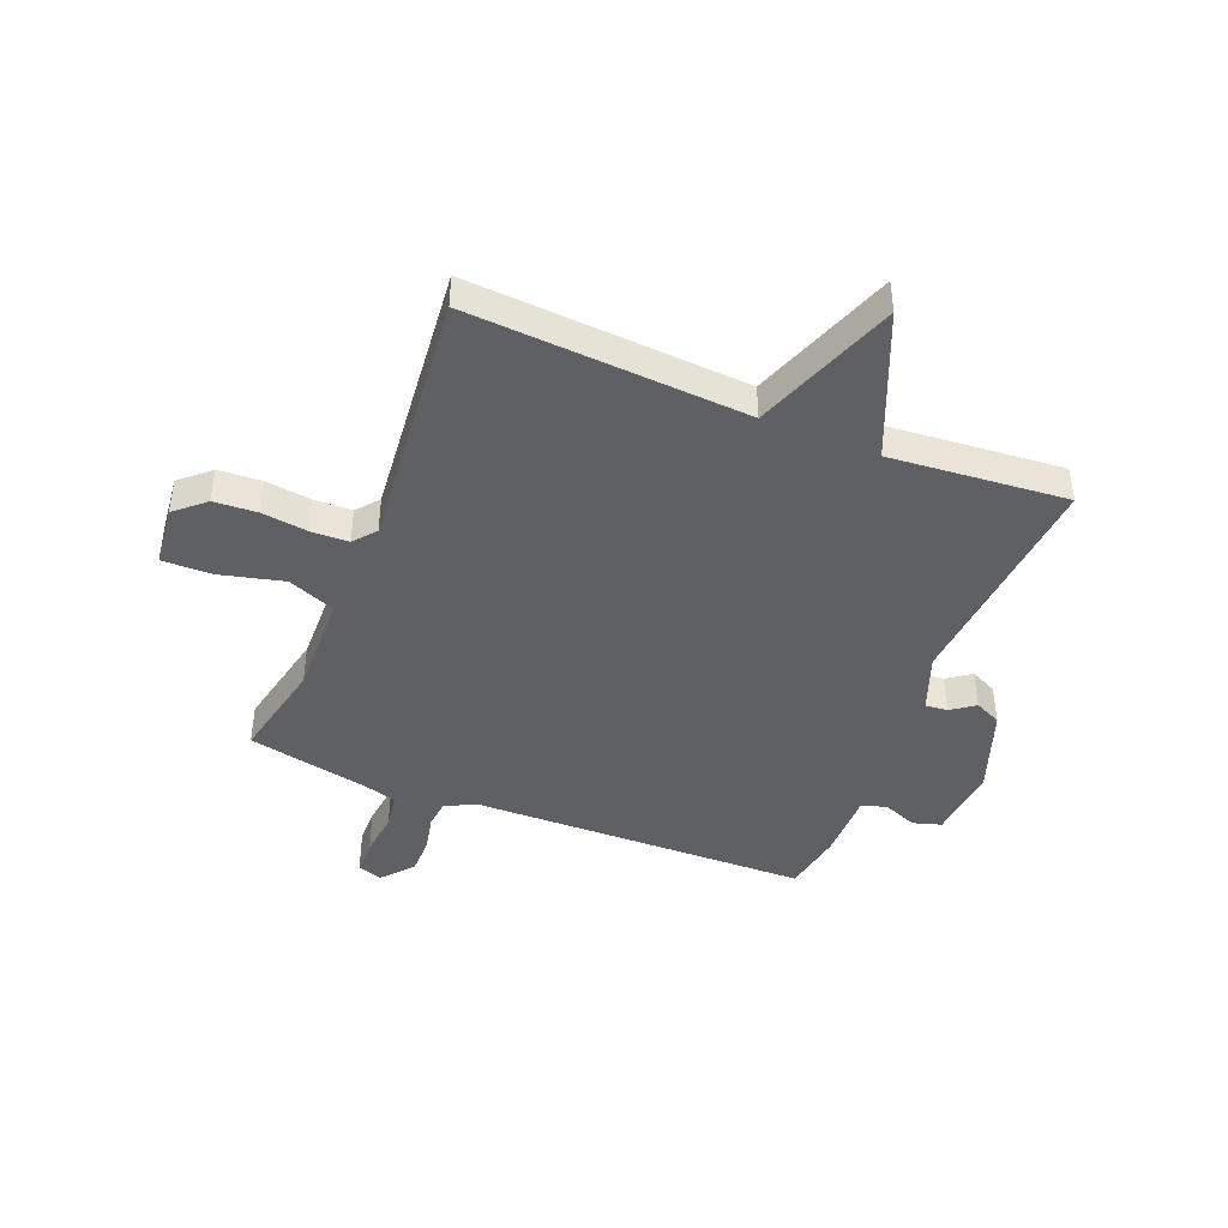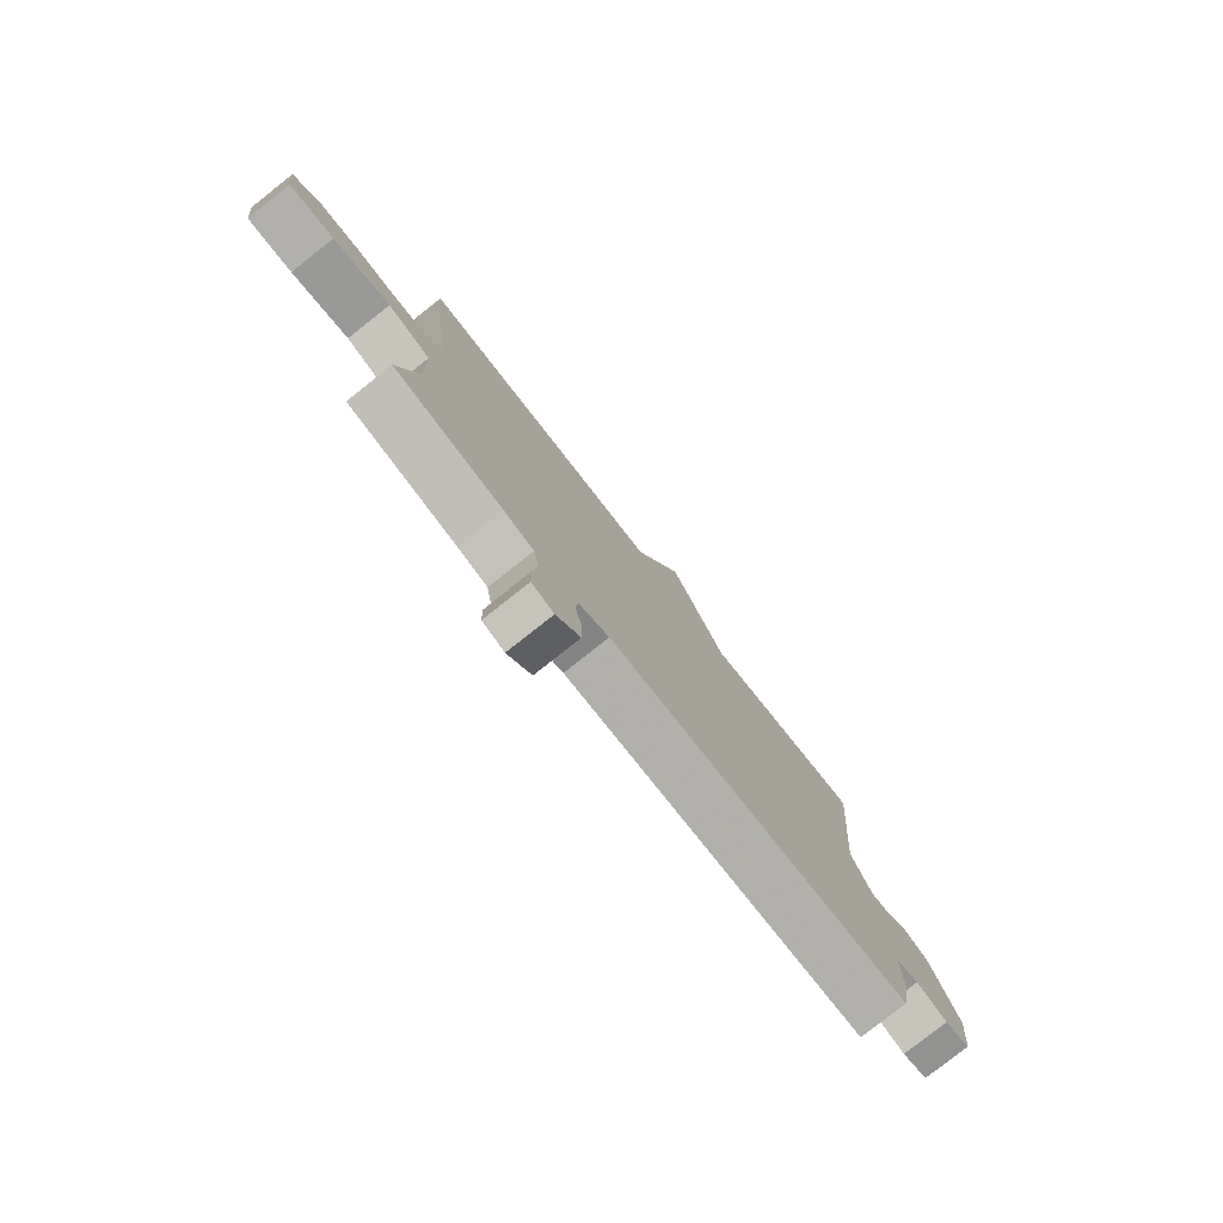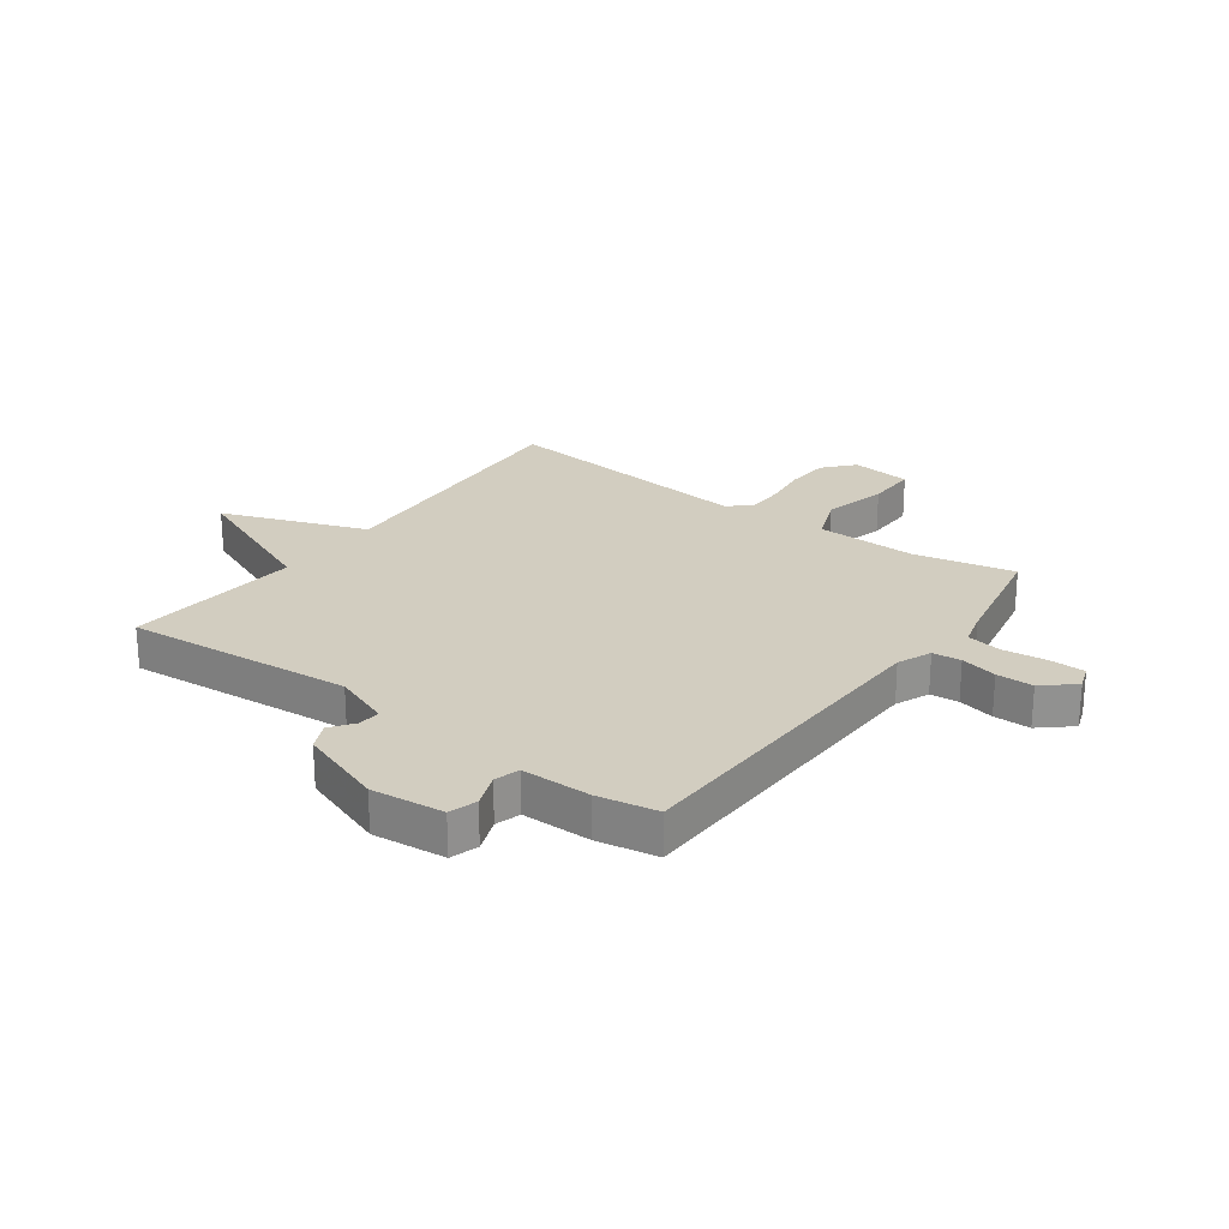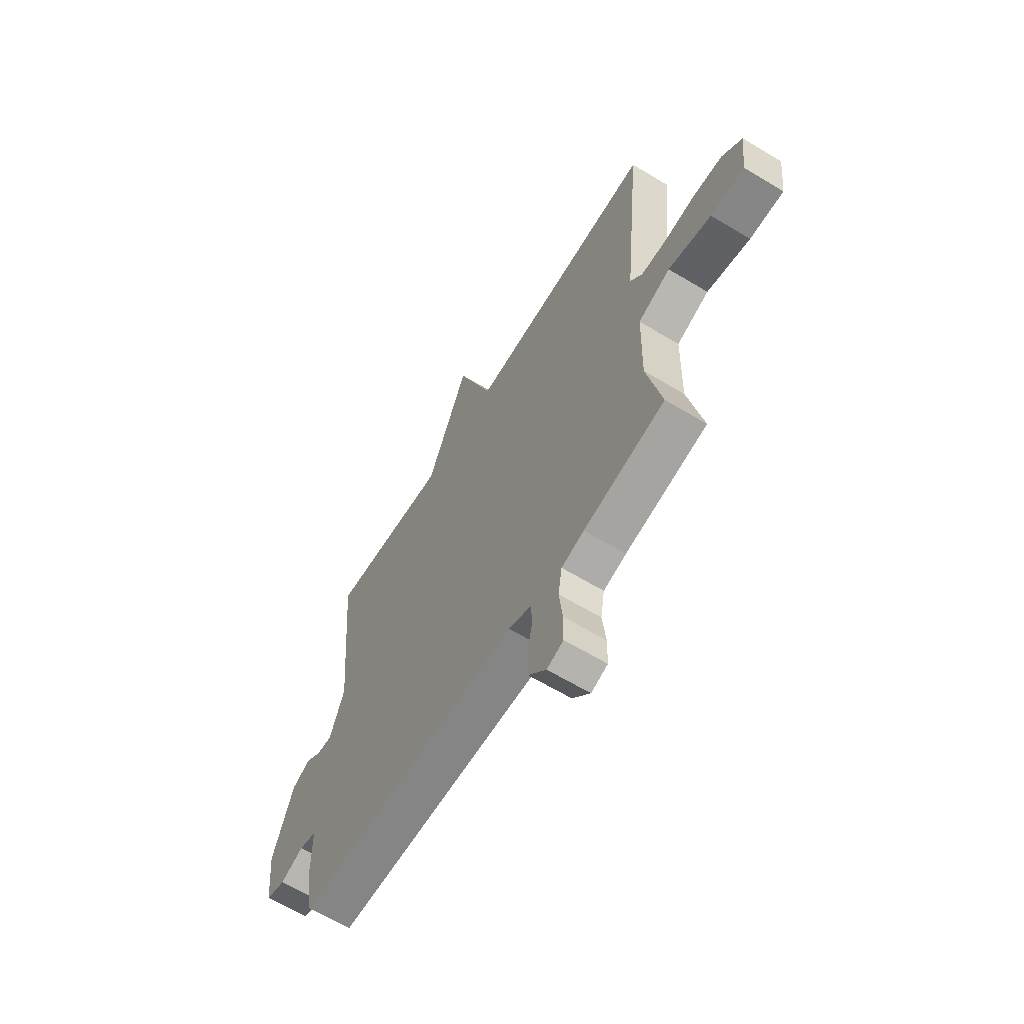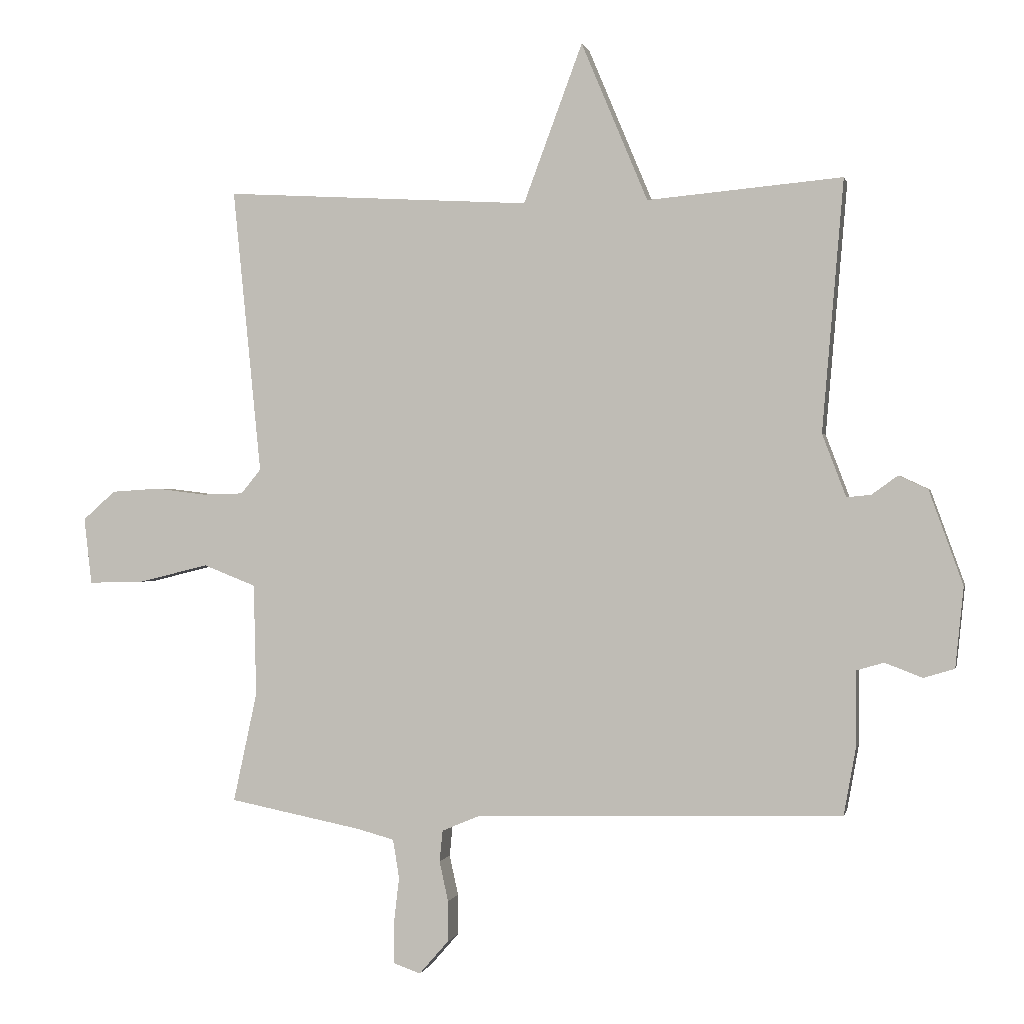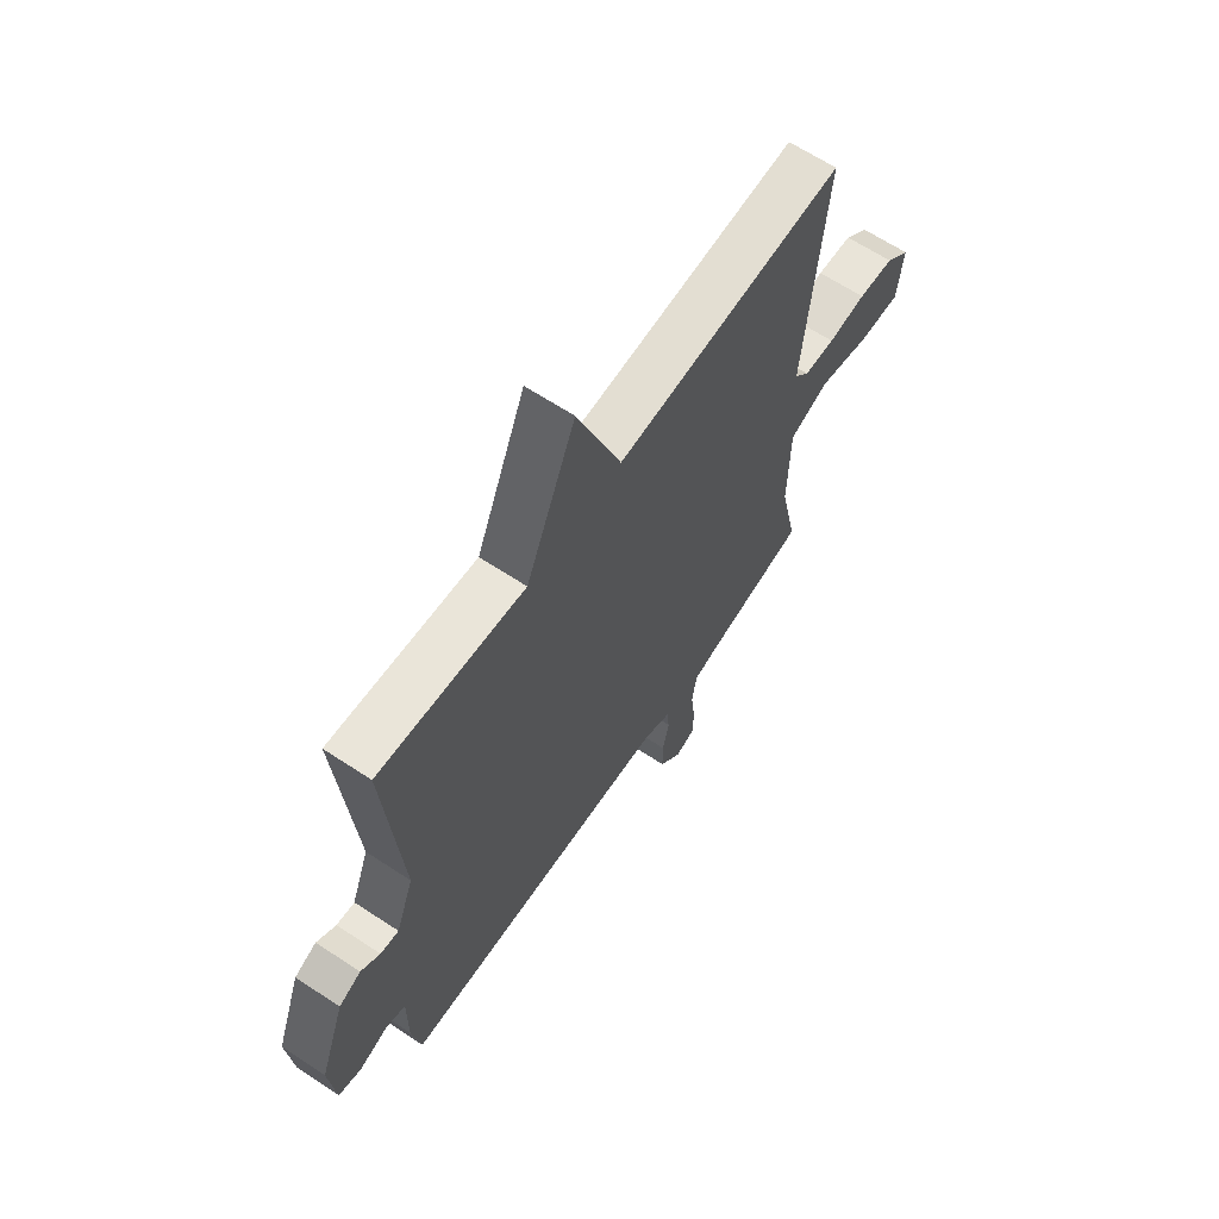
<metadata>
{"format":"obj","ext":"obj","renderer":"f3d","projection":"perspective","resolution":1024,"background":"white","views":[{"elev":-43.8,"azim":-22.0,"up":"+Y"},{"elev":-79.5,"azim":-51.7,"up":"+Z"},{"elev":24.4,"azim":126.2,"up":"+Y"},{"elev":-63.3,"azim":-121.4,"up":"+Z"},{"elev":0.2,"azim":12.1,"up":"+Z"},{"elev":64.3,"azim":123.7,"up":"+Z"}]}
</metadata>
<code>
v -0.5 0.07 0.5
v -0.011 0.07 0.472
v 0.083 0.07 0.725
v 0.189 0.07 0.472
v 0.5 0.07 0.5
v 0.466 0.07 0.099
v 0.504 0.07 -0.001
v 0.543 0.07 0.003
v 0.584 0.07 0.033
v 0.631 0.07 0.011
v 0.685 0.07 -0.139
v 0.672 0.07 -0.267
v 0.623 0.07 -0.282
v 0.563 0.07 -0.259
v 0.519 0.07 -0.272
v 0.519 0.07 -0.394
v 0.5 0.07 -0.5
v -0.087 0.07 -0.516
v -0.146 0.07 -0.541
v -0.151 0.07 -0.591
v -0.137 0.07 -0.655
v -0.137 0.07 -0.72
v -0.184 0.07 -0.774
v -0.227 0.07 -0.759
v -0.228 0.07 -0.697
v -0.219 0.07 -0.62
v -0.229 0.07 -0.558
v -0.288 0.07 -0.542
v -0.5 0.07 -0.5
v -0.462 0.07 -0.325
v -0.466 0.07 -0.146
v -0.55 0.07 -0.113
v -0.662 0.07 -0.141
v -0.75 0.07 -0.143
v -0.762 0.07 -0.037
v -0.71 0.07 0.009
v -0.634 0.07 0.014
v -0.553 0.07 0.004
v -0.487 0.07 0.006
v -0.455 0.07 0.045
v -0.5 0 0.5
v -0.011 0 0.472
v 0.083 0 0.725
v 0.189 0 0.472
v 0.5 0 0.5
v 0.466 0 0.099
v 0.504 0 -0.001
v 0.543 0 0.003
v 0.584 0 0.033
v 0.631 0 0.011
v 0.685 0 -0.139
v 0.672 0 -0.267
v 0.623 0 -0.282
v 0.563 0 -0.259
v 0.519 0 -0.272
v 0.519 0 -0.394
v 0.5 0 -0.5
v -0.087 0 -0.516
v -0.146 0 -0.541
v -0.151 0 -0.591
v -0.137 0 -0.655
v -0.137 0 -0.72
v -0.184 0 -0.774
v -0.227 0 -0.759
v -0.228 0 -0.697
v -0.219 0 -0.62
v -0.229 0 -0.558
v -0.288 0 -0.542
v -0.5 0 -0.5
v -0.462 0 -0.325
v -0.466 0 -0.146
v -0.55 0 -0.113
v -0.662 0 -0.141
v -0.75 0 -0.143
v -0.762 0 -0.037
v -0.71 0 0.009
v -0.634 0 0.014
v -0.553 0 0.004
v -0.487 0 0.006
v -0.455 0 0.045
f 36 37 38
f 35 36 38
f 34 35 38
f 33 34 38
f 32 33 38
f 31 32 38 39
f 28 29 30
f 27 28 30 31
f 24 25 26
f 23 24 26
f 22 23 26
f 21 22 26
f 20 21 26
f 19 20 26 27
f 31 39 40
f 27 31 40
f 19 27 40
f 18 19 40
f 12 13 14
f 11 12 14
f 10 11 14
f 9 10 14
f 8 9 14
f 7 8 14 15
f 40 1 2
f 18 40 2
f 17 18 2
f 16 17 2
f 15 16 2
f 7 15 2
f 6 7 2
f 4 5 6
f 4 6 2
f 2 3 4
f 78 77 76
f 78 76 75
f 78 75 74
f 78 74 73
f 78 73 72
f 79 78 72 71
f 70 69 68
f 71 70 68 67
f 66 65 64
f 66 64 63
f 66 63 62
f 66 62 61
f 66 61 60
f 67 66 60 59
f 80 79 71
f 80 71 67
f 80 67 59
f 80 59 58
f 54 53 52
f 54 52 51
f 54 51 50
f 54 50 49
f 54 49 48
f 55 54 48 47
f 42 41 80
f 42 80 58
f 42 58 57
f 42 57 56
f 42 56 55
f 42 55 47
f 42 47 46
f 46 45 44
f 42 46 44
f 44 43 42
f 1 41 42 2
f 2 42 43 3
f 3 43 44 4
f 4 44 45 5
f 5 45 46 6
f 6 46 47 7
f 7 47 48 8
f 8 48 49 9
f 9 49 50 10
f 10 50 51 11
f 11 51 52 12
f 12 52 53 13
f 13 53 54 14
f 14 54 55 15
f 15 55 56 16
f 16 56 57 17
f 17 57 58 18
f 18 58 59 19
f 19 59 60 20
f 20 60 61 21
f 21 61 62 22
f 22 62 63 23
f 23 63 64 24
f 24 64 65 25
f 25 65 66 26
f 26 66 67 27
f 27 67 68 28
f 28 68 69 29
f 29 69 70 30
f 30 70 71 31
f 31 71 72 32
f 32 72 73 33
f 33 73 74 34
f 34 74 75 35
f 35 75 76 36
f 36 76 77 37
f 37 77 78 38
f 38 78 79 39
f 39 79 80 40
f 40 80 41 1

</code>
